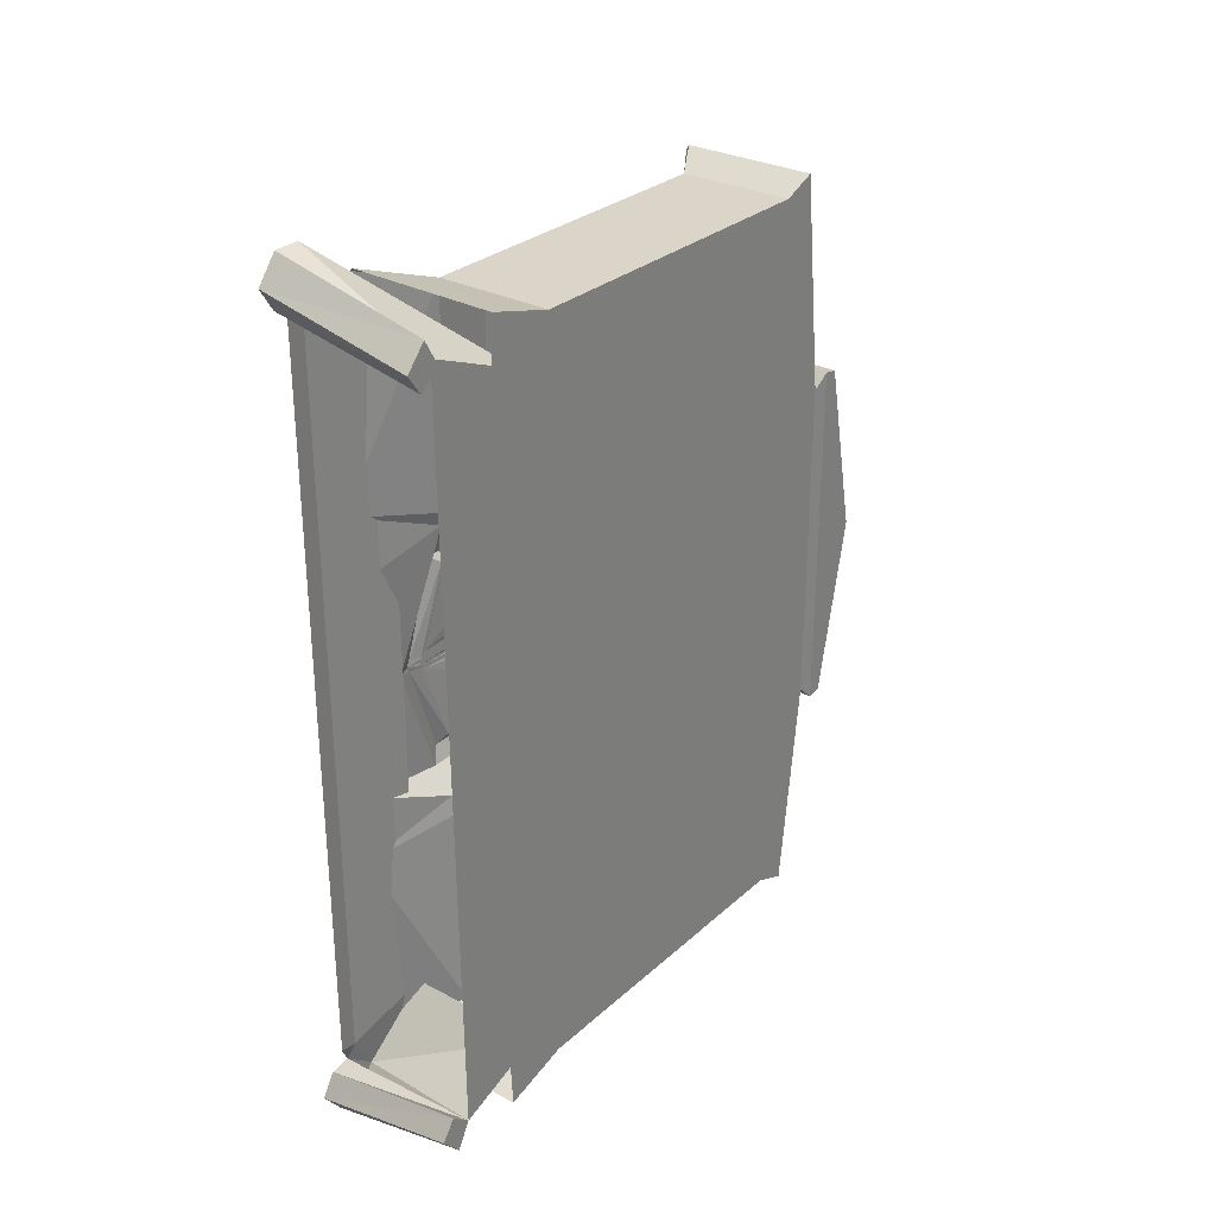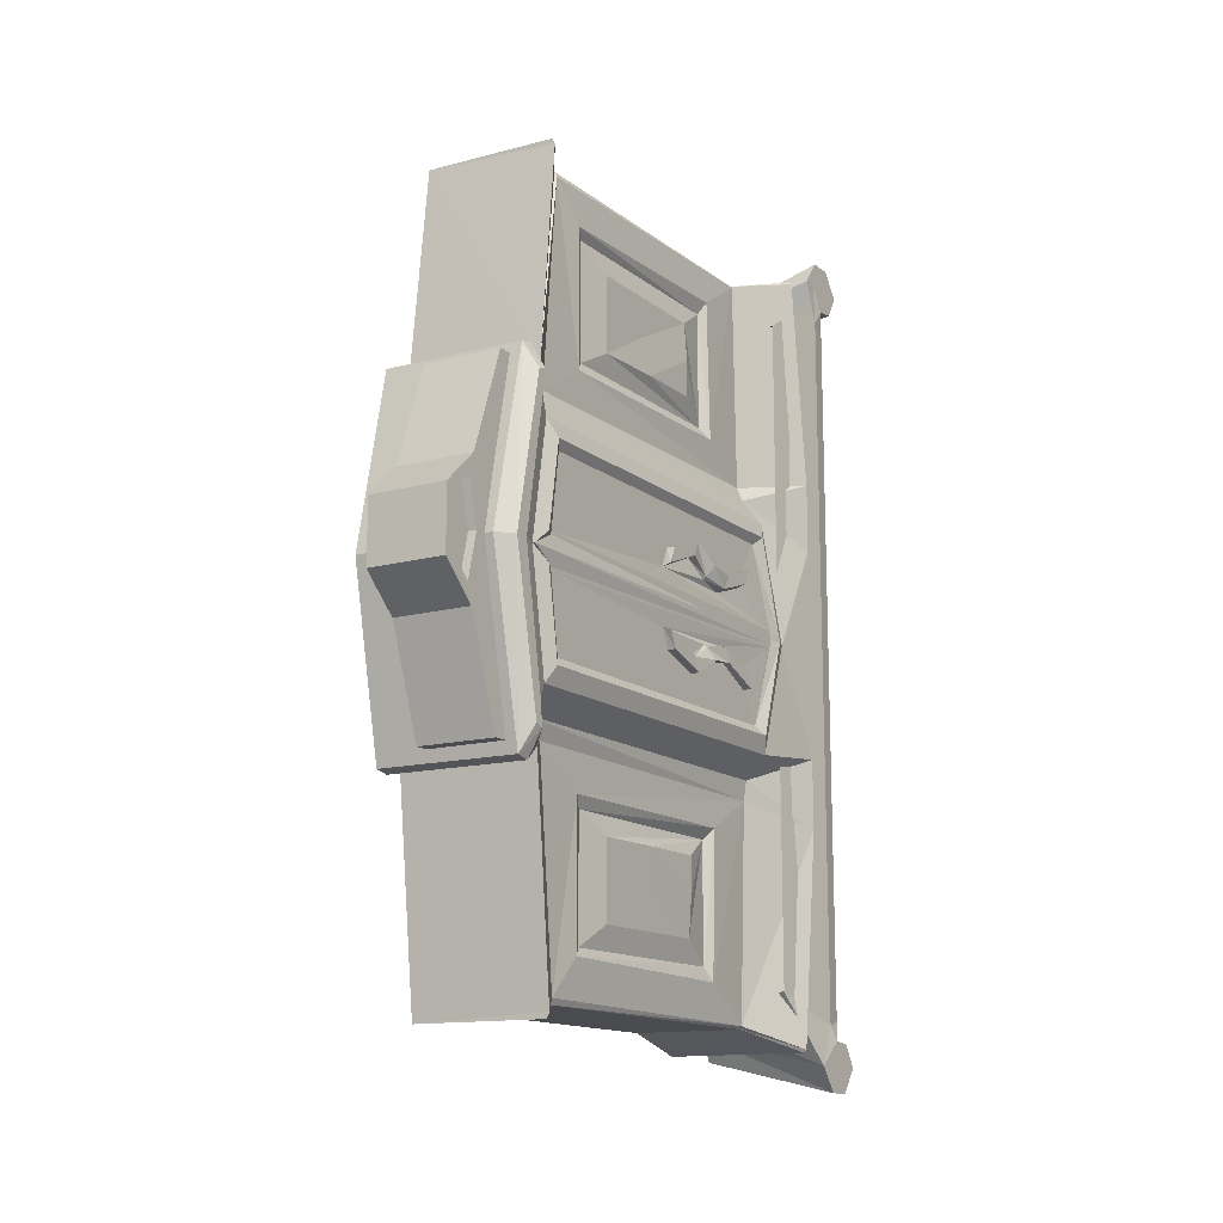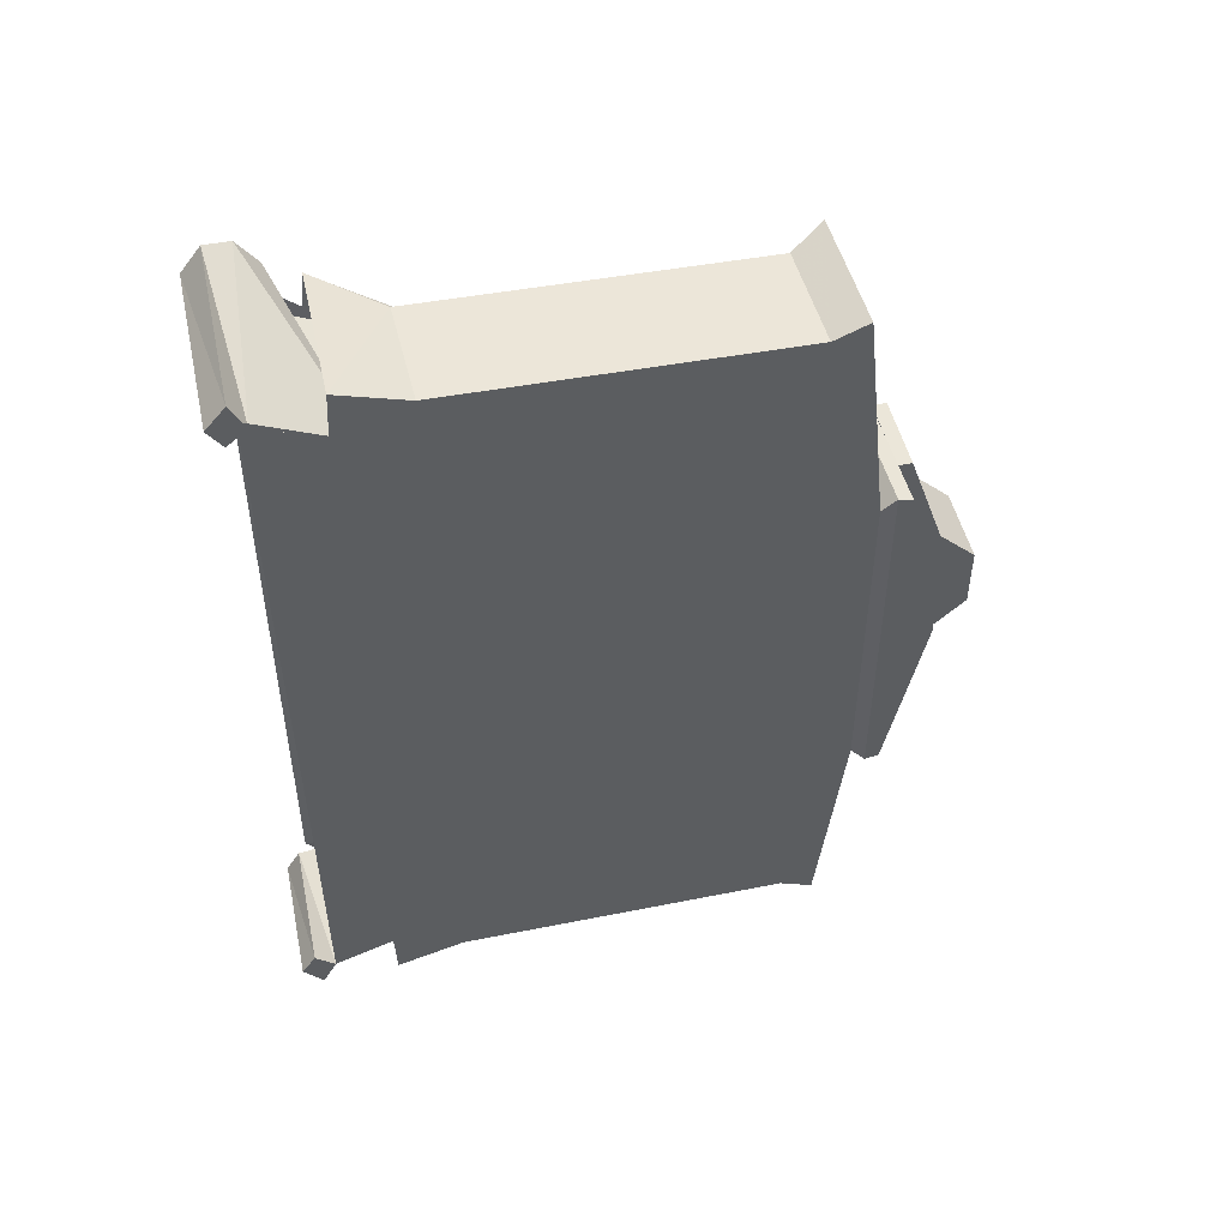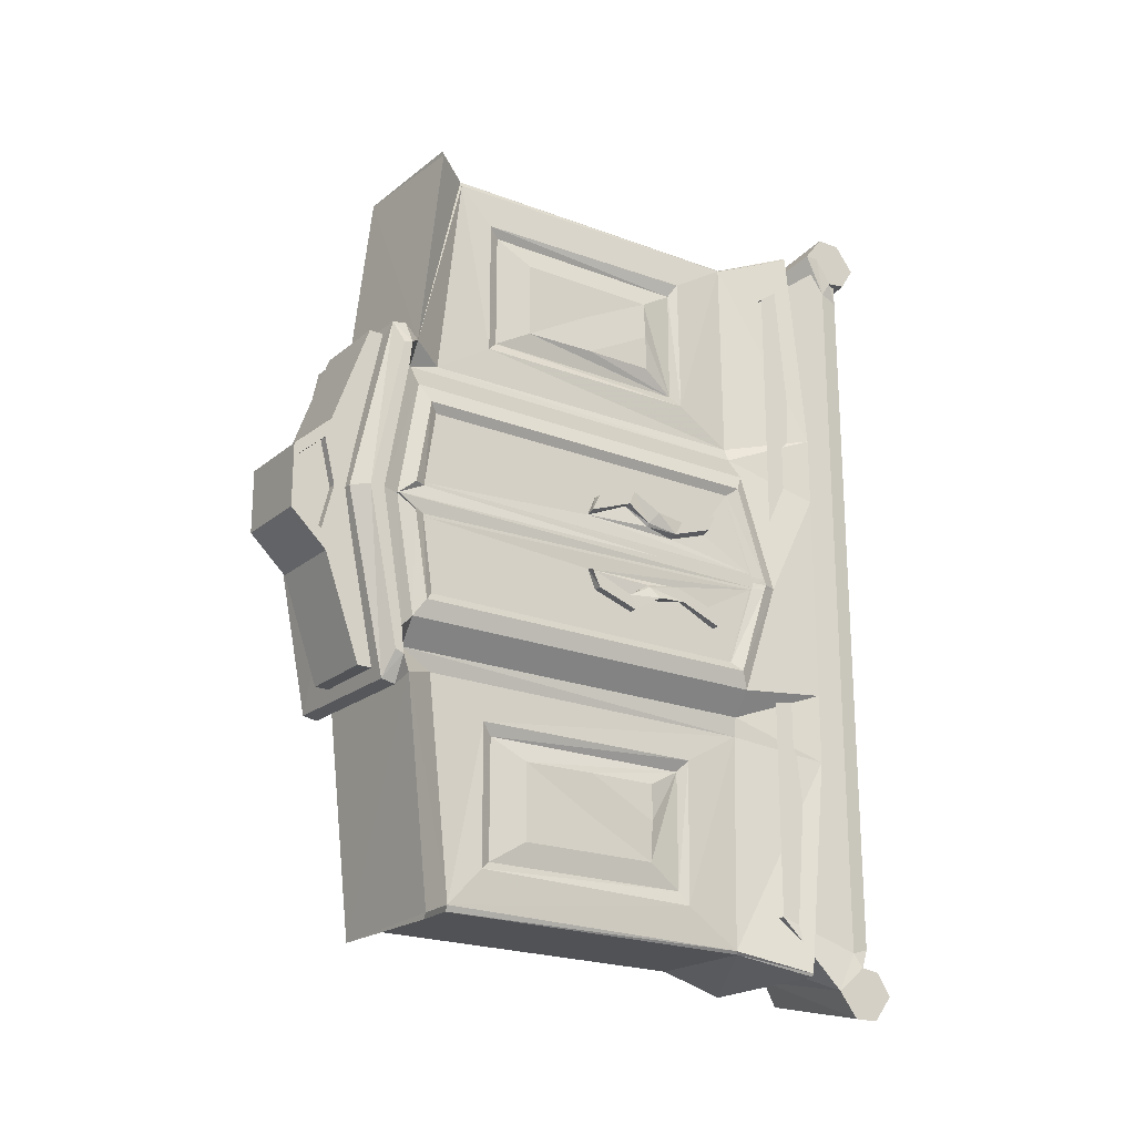
<metadata>
{"format":"obj","ext":"obj","renderer":"f3d","projection":"perspective","resolution":1024,"background":"white","views":[{"elev":29.8,"azim":-141.8,"up":"+Z"},{"elev":-13.8,"azim":31.5,"up":"+Z"},{"elev":48.4,"azim":-102.3,"up":"+Z"},{"elev":-20.9,"azim":55.2,"up":"+Z"}]}
</metadata>
<code>
v -0.1328 -1.719 0
v -0.1328 -1.766 -0.1797
v -0.1328 -1.695 -0.125
v -0.1328 -1.664 -0.4609
v -0.1328 -1.625 -0.4609
v -0.3516 -1.625 -0.4609
v -0.3516 -1.664 -0.4609
v -0.3516 -1.766 -0.1797
v -0.3516 -1.695 -0.125
v -0.3516 -1.719 0
v -0.3516 -1.867 -0.08594
v -0.3516 -1.867 0.08594
v -0.3516 -1.766 0.1797
v -0.3516 -1.695 0.125
v -0.3516 -1.664 0.4609
v -0.3516 -1.625 0.4609
v -0.1328 -1.625 0.4609
v -0.1328 -1.664 0.4609
v -0.1328 -1.766 0.1797
v -0.1328 -1.695 0.125
v -0.1328 -1.781 0.125
v -0.1328 -1.75 0
v -0.1328 -1.781 -0.125
v -0.1328 -1.867 -0.08594
v -0.1328 -1.867 0.08594
v -0.1328 -1.852 -0.0625
v -0.1328 -1.852 0.0625
v -0.1562 -1.852 0.0625
v -0.1562 -1.781 0.125
v -0.1562 -1.75 0
v -0.1562 -1.781 -0.125
v -0.1562 -1.852 -0.0625
v -0.1719 -1.367 1.016
v -0.1641 -0.6172 0.9297
v -0.1719 -0.4531 1.031
v -0.1797 -1.367 1.031
v -0.1094 -1.531 0.4609
v -0.1641 -1.438 0.4297
v -0.1641 -1.273 0.5312
v -0.1641 -1.273 0.9141
v -0.1797 -0.6406 0.8906
v -0.1562 -0.6172 0.5312
v -0.1641 -0.4531 0.4375
v -0.07031 -0.2109 0.4922
v -0.07812 -0.2656 1.086
v -0.1797 -0.4453 1.039
v -0.4922 -0.4531 1.039
v -0.4922 -1.375 1.031
v -0.125 -1.461 1.07
v -0.1172 -1.461 1.055
v -0.4922 -1.469 1.07
v -0.4922 -1.539 0.4609
v -0.5 -1.578 0.5
v -0.1094 -1.57 0.5
v -0.07031 -1.57 0.4297
v -0.1484 -1.531 0.3984
v -0.1484 -0.4531 0.3984
v -0.1797 -1.242 0.5625
v -0.1797 -1.242 0.8906
v -0.1641 -0.7422 0.8281
v -0.1797 -0.6406 0.5625
v -0.1641 -1.141 0.6172
v -0.1641 -1.141 0.6719
v -0.1641 -1.141 0.8281
v -0.1641 -0.8516 0.8281
v -0.1641 -0.9453 0.7266
v -0.1562 -0.7422 0.7188
v -0.1562 -0.7422 0.6172
v -0.1562 -0.9375 0.6172
v -0.1719 -1.367 -1.016
v -0.1719 -0.4531 -1.031
v -0.1641 -0.6172 -0.9297
v -0.1641 -1.273 -0.9141
v -0.1641 -1.273 -0.5312
v -0.1641 -1.438 -0.4297
v -0.1094 -1.531 -0.4609
v -0.1172 -1.461 -1.055
v -0.1797 -1.367 -1.031
v -0.1797 -0.4453 -1.039
v -0.07812 -0.2656 -1.086
v -0.07031 -0.2109 -0.4922
v -0.1562 -0.4531 -0.4375
v -0.1562 -0.6172 -0.5312
v -0.1797 -0.6406 -0.8906
v -0.1797 -1.242 -0.8906
v -0.1797 -1.242 -0.5625
v -0.1484 -1.531 -0.3828
v -0.07031 -1.57 -0.4297
v -0.1094 -1.57 -0.5
v -0.4922 -1.539 -0.4609
v -0.4922 -1.469 -1.07
v -0.125 -1.461 -1.07
v -0.4922 -1.375 -1.031
v -0.4922 -0.4531 -1.039
v -0.4922 -0.2656 -1.094
v -0.08594 -0.2656 -1.094
v -0.1641 -0.9453 -0.7266
v -0.1641 -0.7422 -0.8281
v -0.1562 -0.7422 -0.7188
v -0.1562 -0.9375 -0.6172
v -0.1641 -1.141 -0.6172
v -0.1641 -1.141 -0.6719
v -0.1641 -0.8516 -0.8281
v -0.1797 -0.6406 -0.5625
v -0.1562 -0.7422 -0.6172
v -0.1641 -1.141 -0.8281
v -0.07812 -0.1172 -1.016
v -0.07031 -0.09375 -1.055
v -0.08594 -0.0625 -1
v -0.08594 -0.0625 1.086
v -0.07812 -0.1172 1.102
v -0.1016 -0.3438 -0.9375
v -0.07031 -0.1797 -1.125
v -0.07031 -0.1406 -1.125
v -0.07031 -0.125 -1.125
v -0.07031 -0.09375 -1.078
v -0.07031 -0.03906 -1.062
v -0.4922 -0.09375 -1.031
v -0.4922 -0.03906 -0.9844
v -0.4922 0 -1.039
v -0.4922 -0.05469 -1.102
v -0.07031 -0.125 -1.195
v -0.4922 -0.3438 -0.9375
v -0.4922 -0.3438 0.9375
v -0.4922 -0.07031 1.055
v -0.07031 -0.09375 -1.164
v -0.07031 -0.09375 -1.156
v -0.07031 -0.08594 -1.133
v -0.07031 -0.1016 -1.125
v -0.07031 -0.07031 -1.094
v -0.07031 -0.03125 -1.125
v -0.07031 0 -1.125
v -0.07031 -0.05469 -1.195
v -0.07031 -0.04688 -1.125
v -0.07031 -0.07812 -1.133
v -0.07031 -0.08594 -1.125
v -0.07031 -0.07031 -1.102
v -0.1016 -0.3438 0.9375
v -0.1484 -0.4531 -0.3828
v -0.08594 -1.539 -0.3203
v -0.07031 -1.578 -0.3594
v -0.07031 -1.594 -0.4219
v -0.1094 -1.609 -0.4922
v -0.5 -1.578 -0.5
v -0.4922 -0.4609 0
v -0.5 -1.617 -0.4922
v -0.5 -1.617 0.4922
v -0.1094 -1.609 0.4922
v -0.07031 -1.594 0.4219
v -0.07031 -1.578 0.3594
v -0.08594 -1.539 0.3203
v -0.08594 -0.4609 0.3203
v -0.08594 -0.3516 0
v -0.07031 -0.2109 0.2969
v -0.1094 -1.719 0
v -0.5 -1.719 0
v -0.07031 -1.68 0
v -0.07031 -1.641 0
v -0.08594 -1.594 0
v -0.07031 -1.547 0.03906
v -0.07031 -1.508 0.2734
v -0.07031 -0.4844 0.2734
v -0.07031 -0.3984 0.01562
v -0.07031 -0.3906 0
v -0.07031 -0.3984 -0.01562
v -0.07031 -0.4844 -0.2734
v -0.08594 -0.4609 -0.3203
v -0.07031 -0.2109 -0.2969
v -0.07031 -1.547 -0.03906
v -0.07812 -1.594 0
v -0.08594 -1.516 0.03906
v -0.08594 -1.484 0.25
v -0.08594 -0.5156 0.25
v -0.07812 -0.4375 0.01562
v -0.07812 -0.4297 -0.007812
v -0.07031 -1.508 -0.2734
v -0.08594 -1.516 -0.03906
v -0.07812 -0.4375 -0.01562
v -0.07812 -0.4297 0.007812
v -0.08594 -0.5156 -0.25
v -0.08594 -1.484 -0.25
v -0.125 -0.4609 -0.3203
v -0.4453 -0.4609 -0.3203
v -0.4922 -0.2109 0
v -0.4922 -0.2656 1.094
v -0.08594 -0.2656 1.094
v -0.07812 -0.1172 1.016
v -0.08594 -0.0625 1
v -0.07031 -0.09375 1.055
v -0.07031 -0.1406 1.125
v -0.07031 -0.1797 1.125
v -0.07031 -0.125 1.195
v -0.4922 -0.09375 1.031
v -0.07031 -0.05469 1.195
v -0.4922 -0.05469 1.102
v -0.4922 0 1.039
v -0.4922 -0.03906 0.9844
v -0.07031 -0.03906 1.062
v -0.07031 -0.07031 1.094
v -0.07031 -0.09375 1.078
v -0.07031 -0.125 1.125
v -0.07031 -0.09375 1.164
v -0.07031 -0.03125 1.125
v -0.07031 0 1.125
v -0.07031 -0.09375 1.156
v -0.07031 -0.04688 1.125
v -0.07031 -0.07031 1.102
v -0.07031 -0.08594 1.125
v -0.07031 -0.1016 1.125
v -0.07031 -0.08594 1.133
v -0.07031 -0.07812 1.133
v -0.4453 -0.4609 0.3203
v -0.125 -0.4609 0.3203
v -0.0625 -1 0.08594
v -0.0625 -0.875 0.1328
v -0.0625 -0.8594 0.1719
v -0.0625 -0.9766 0.1328
v -0.08594 -0.9766 0.1328
v -0.08594 -1 0.07812
v -0.08594 -0.875 0.1328
v -0.07031 -0.8047 0.09375
v -0.05469 -0.7812 0.125
v -0.08594 -0.7812 0.125
v -0.08594 -0.8594 0.1719
v -0.08594 -1.477 0.2422
v -0.08594 -1.508 0.04688
v -0.07812 -0.4453 0.02344
v -0.08594 -0.7188 0.07031
v -0.07812 -0.8047 0.08594
v -0.0625 -0.7188 0.07812
v -0.0625 -0.6953 0.1172
v -0.08594 -0.6953 0.1094
v -0.08594 -0.5781 0.1641
v -0.08594 -0.5234 0.2422
v -0.08594 -0.6016 0.1094
v -0.0625 -0.6016 0.1172
v -0.0625 -0.5781 0.1641
v -0.0625 -0.875 -0.1328
v -0.0625 -1 -0.08594
v -0.0625 -0.9766 -0.1328
v -0.0625 -0.8594 -0.1719
v -0.05469 -0.7812 -0.125
v -0.07031 -0.8047 -0.09375
v -0.07812 -0.8047 -0.08594
v -0.08594 -0.875 -0.1328
v -0.08594 -1 -0.07812
v -0.08594 -0.9766 -0.1328
v -0.08594 -0.8594 -0.1719
v -0.08594 -0.7812 -0.125
v -0.0625 -0.6953 -0.1172
v -0.0625 -0.7188 -0.07812
v -0.08594 -0.7188 -0.07031
v -0.0625 -0.5781 -0.1641
v -0.0625 -0.6016 -0.1172
v -0.08594 -0.6016 -0.1094
v -0.07812 -0.4453 -0.02344
v -0.08594 -1.508 -0.04688
v -0.08594 -1.477 -0.2422
v -0.08594 -0.5234 -0.2422
v -0.08594 -0.5781 -0.1641
v -0.08594 -0.6953 -0.1094
f 1 2 3
f 3 2 4
f 3 4 5
f 5 4 6
f 6 4 7
f 16 15 17
f 17 15 18
f 17 18 19
f 17 19 20
f 20 19 1
f 1 19 21
f 1 21 22
f 1 22 2
f 2 22 23
f 32 31 30
f 32 30 28
f 28 30 29
f 33 34 35
f 33 35 36
f 33 36 37
f 33 37 38
f 33 38 39
f 33 39 40
f 33 40 34
f 34 42 35
f 35 42 43
f 35 45 46
f 35 46 36
f 36 46 47
f 36 47 48
f 36 48 49
f 36 49 50
f 36 50 37
f 37 50 51
f 37 51 52
f 37 52 53
f 37 53 54
f 37 54 55
f 38 43 39
f 39 43 42
f 70 71 72
f 70 72 73
f 70 73 74
f 70 74 75
f 70 75 76
f 70 76 77
f 70 77 78
f 70 78 71
f 71 78 79
f 71 79 80
f 71 82 72
f 72 82 83
f 74 83 82
f 74 82 75
f 76 88 89
f 76 89 90
f 76 90 91
f 76 91 77
f 77 91 92
f 77 92 78
f 78 92 93
f 78 93 94
f 78 94 79
f 79 96 80
f 107 111 112
f 107 112 113
f 108 117 118
f 118 117 119
f 118 121 122
f 118 122 113
f 118 113 123
f 118 123 124
f 118 124 125
f 113 112 123
f 120 132 133
f 120 133 121
f 121 133 122
f 112 111 138
f 87 139 140
f 87 140 141
f 88 142 143
f 88 143 89
f 89 143 144
f 89 144 90
f 90 144 53
f 90 53 52
f 90 52 145
f 90 145 94
f 90 94 93
f 90 93 91
f 91 93 92
f 144 143 146
f 144 146 147
f 144 147 53
f 53 147 54
f 54 147 148
f 54 148 55
f 55 148 149
f 56 150 151
f 56 151 57
f 57 151 152
f 57 152 153
f 57 153 154
f 146 143 155
f 146 155 156
f 146 156 147
f 147 156 148
f 148 156 155
f 148 155 157
f 148 157 149
f 150 158 151
f 151 158 159
f 153 167 168
f 153 168 154
f 157 143 142
f 158 141 159
f 159 141 140
f 139 167 140
f 143 157 155
f 139 168 167
f 186 46 45
f 187 191 124
f 187 124 138
f 124 191 192
f 124 192 193
f 193 192 194
f 193 194 195
f 193 197 189
f 189 197 198
f 194 204 195
f 195 204 196
f 51 50 49
f 51 49 48
f 51 48 52
f 52 48 145
f 145 48 47
f 214 215 216
f 214 216 217
f 215 221 216
f 216 221 222
f 221 230 222
f 222 230 231
f 225 234 173
f 225 173 172
f 225 172 226
f 226 172 171
f 226 171 174
f 226 174 227
f 227 174 234
f 237 231 230
f 237 230 236
f 174 173 234
f 238 239 240
f 238 240 241
f 238 241 242
f 238 242 243
f 242 250 243
f 243 250 251
f 250 253 254
f 250 254 251
f 177 181 258
f 177 258 257
f 177 257 256
f 177 256 178
f 178 256 180
f 180 256 259
f 180 259 181
f 181 259 258
f 6 7 8
f 6 8 9
f 9 8 10
f 10 8 11
f 10 11 12
f 10 12 13
f 10 13 14
f 14 13 15
f 14 15 16
f 21 29 22
f 22 29 30
f 22 30 23
f 23 30 31
f 41 59 60
f 41 60 61
f 58 61 62
f 58 62 59
f 59 62 63
f 59 63 64
f 59 64 65
f 59 65 60
f 60 67 61
f 61 67 68
f 61 68 69
f 61 69 62
f 98 103 85
f 98 85 84
f 98 84 104
f 98 104 99
f 99 104 105
f 100 105 104
f 100 104 101
f 101 104 86
f 101 86 85
f 101 85 102
f 102 85 106
f 103 106 85
f 107 108 109
f 107 109 110
f 107 110 111
f 108 114 115
f 108 115 116
f 114 126 127
f 114 127 115
f 126 131 134
f 126 134 127
f 129 135 136
f 129 136 137
f 129 137 130
f 130 137 131
f 131 137 134
f 187 188 189
f 189 200 190
f 190 200 201
f 190 201 202
f 202 201 205
f 202 205 203
f 203 205 206
f 203 206 199
f 199 206 207
f 199 207 208
f 199 208 209
f 208 211 209
f 214 217 218
f 214 218 219
f 214 219 215
f 215 219 220
f 215 220 221
f 220 229 221
f 221 229 230
f 228 235 236
f 228 236 230
f 228 230 229
f 238 243 244
f 238 244 245
f 238 245 239
f 239 245 246
f 239 246 240
f 240 246 247
f 243 251 252
f 243 252 244
f 251 254 255
f 251 255 252
f 2 23 24
f 2 24 8
f 2 8 7
f 2 7 4
f 24 11 8
f 11 24 25
f 11 25 12
f 12 25 19
f 12 19 13
f 13 19 18
f 13 18 15
f 24 23 26
f 24 26 25
f 25 26 27
f 25 27 19
f 19 27 21
f 21 27 28
f 21 28 29
f 23 31 26
f 26 31 32
f 34 40 41
f 34 41 42
f 35 43 44
f 35 44 45
f 37 55 56
f 37 56 38
f 38 56 57
f 38 57 43
f 39 42 58
f 39 58 40
f 40 58 59
f 40 59 41
f 41 61 42
f 42 61 58
f 71 80 81
f 71 81 82
f 72 83 84
f 72 84 73
f 73 84 85
f 73 85 86
f 73 86 74
f 74 86 83
f 75 82 87
f 75 87 76
f 76 87 88
f 79 94 95
f 79 95 96
f 104 83 86
f 83 104 84
f 107 113 108
f 108 113 114
f 108 116 117
f 118 119 120
f 118 120 121
f 114 113 122
f 114 122 126
f 115 127 128
f 115 128 129
f 115 129 130
f 115 130 116
f 116 130 117
f 117 130 131
f 117 131 132
f 117 132 119
f 119 132 120
f 122 133 126
f 126 133 132
f 126 132 131
f 127 134 135
f 127 135 128
f 134 137 136
f 134 136 135
f 87 82 139
f 87 141 88
f 88 141 142
f 55 149 150
f 55 150 56
f 57 154 44
f 57 44 43
f 149 157 158
f 149 158 150
f 151 159 160
f 151 160 161
f 151 161 152
f 152 161 162
f 152 162 153
f 153 162 163
f 153 163 164
f 153 164 165
f 153 165 166
f 153 166 167
f 157 142 158
f 158 142 141
f 159 140 169
f 159 169 170
f 159 170 160
f 160 170 171
f 160 171 161
f 161 171 172
f 161 172 162
f 162 172 173
f 162 173 163
f 163 173 174
f 163 174 175
f 163 175 164
f 140 167 176
f 140 176 169
f 169 176 177
f 169 177 170
f 170 177 178
f 170 178 179
f 179 178 164
f 164 178 165
f 165 178 180
f 165 180 166
f 166 180 181
f 166 181 176
f 166 176 167
f 81 139 82
f 139 81 168
f 95 94 145
f 95 145 184
f 184 145 47
f 184 47 185
f 185 47 46
f 185 46 186
f 187 189 190
f 187 190 191
f 193 195 196
f 193 196 197
f 189 198 199
f 189 199 200
f 190 202 191
f 191 202 192
f 192 202 194
f 194 202 203
f 194 203 204
f 196 204 198
f 196 198 197
f 204 203 199
f 204 199 198
f 199 209 200
f 200 209 201
f 201 209 205
f 205 209 210
f 205 210 206
f 206 210 211
f 206 211 207
f 207 211 208
f 216 222 223
f 216 223 224
f 216 224 217
f 217 224 218
f 218 224 225
f 218 225 219
f 219 225 226
f 219 226 227
f 219 227 228
f 219 228 229
f 219 229 220
f 222 231 232
f 222 232 223
f 223 232 233
f 223 233 224
f 224 233 234
f 224 234 225
f 227 234 233
f 227 233 235
f 227 235 228
f 233 232 231
f 233 231 237
f 171 170 175
f 171 175 174
f 240 247 241
f 241 247 248
f 241 248 242
f 242 248 249
f 242 249 250
f 244 252 246
f 244 246 245
f 252 255 256
f 252 256 246
f 246 256 257
f 246 257 247
f 247 257 258
f 247 258 248
f 248 258 259
f 248 259 260
f 248 260 249
f 249 260 261
f 249 261 250
f 250 261 253
f 253 261 260
f 177 176 181
f 255 260 259
f 255 259 256
f 60 65 66
f 62 66 63
f 63 66 65
f 97 101 102
f 97 102 103
f 97 103 98
f 60 66 67
f 62 69 66
f 69 67 66
f 97 98 99
f 97 99 100
f 97 100 101
f 63 65 64
f 67 69 68
f 99 105 100
f 102 106 103
f 128 135 129
f 209 211 210
f 167 182 183
f 152 212 213

</code>
